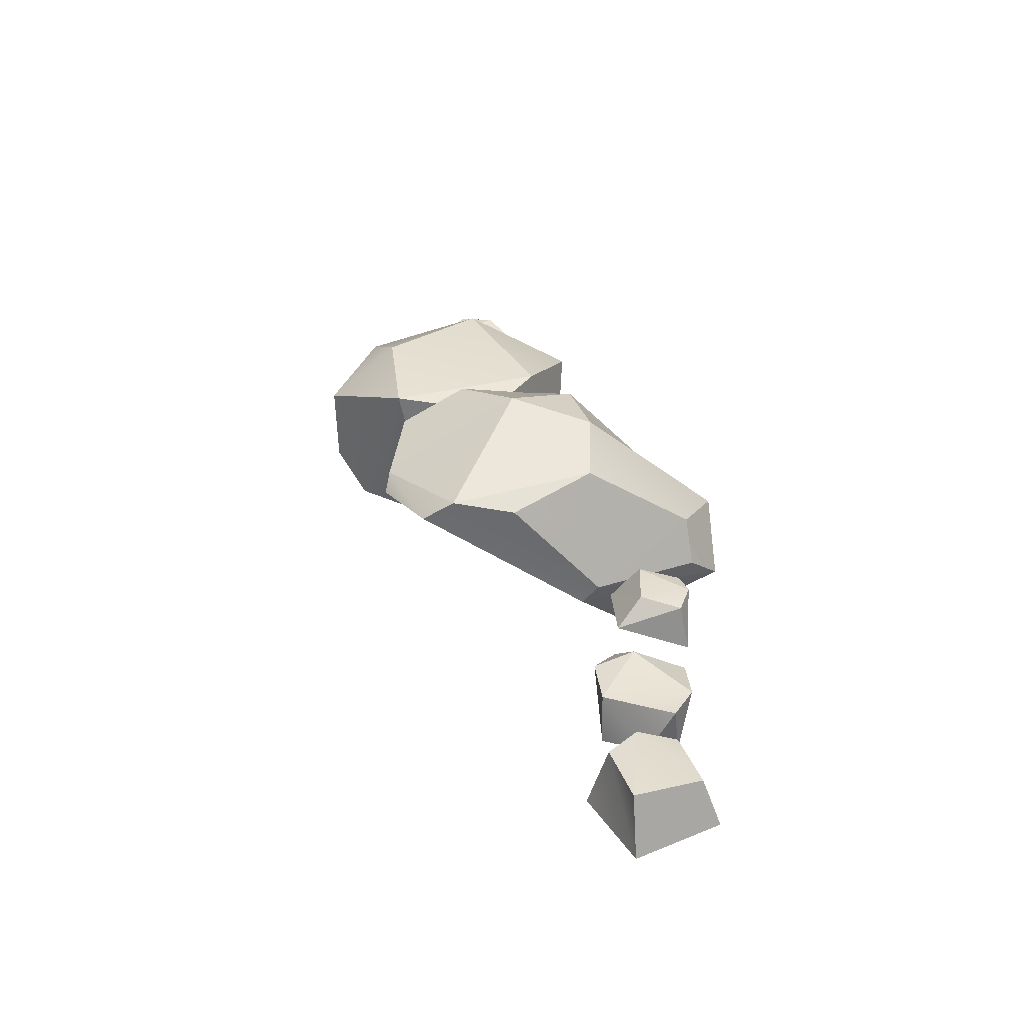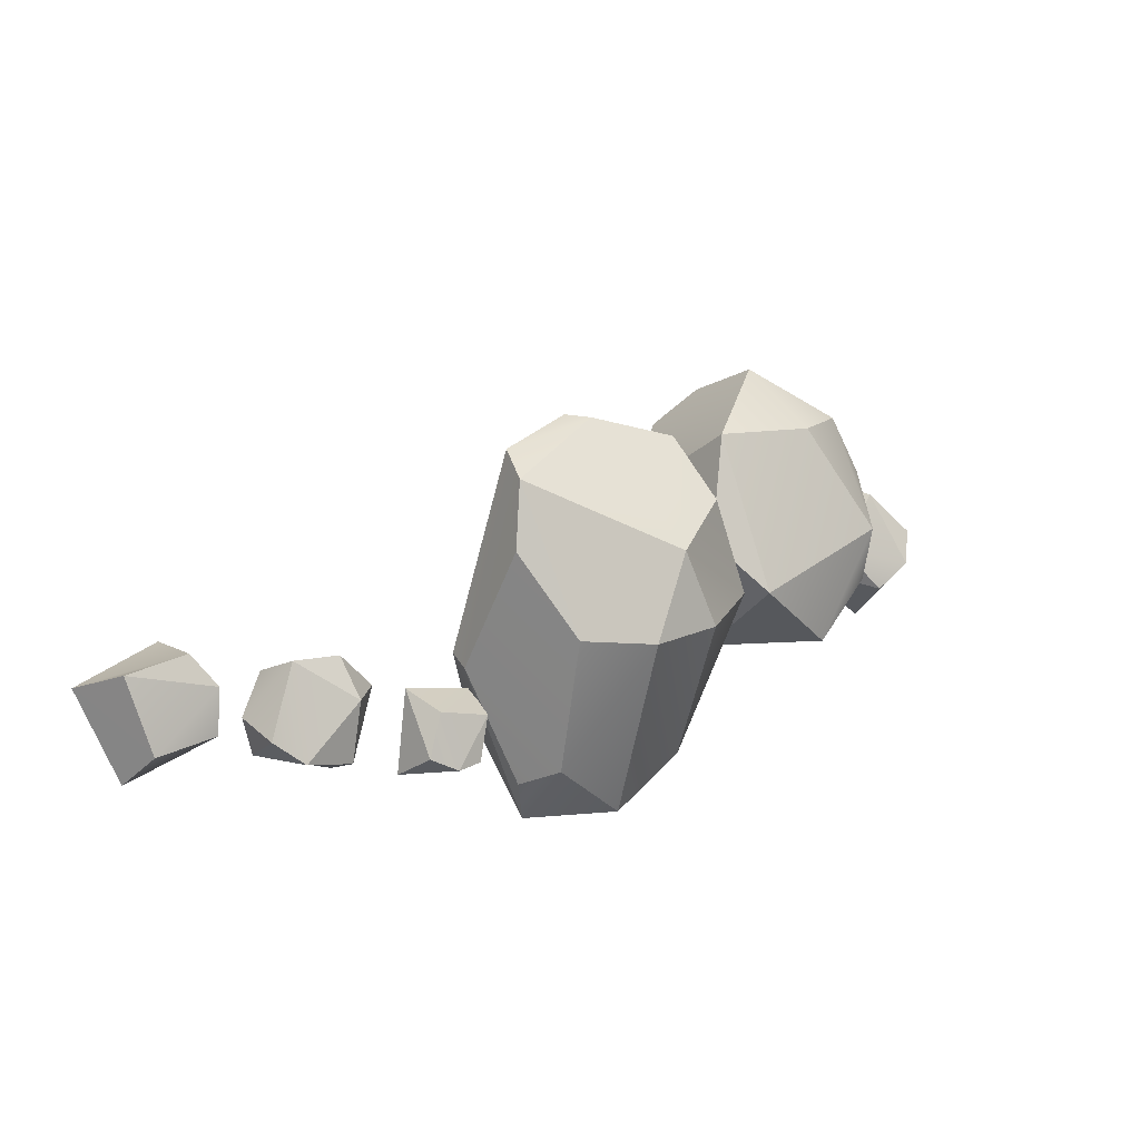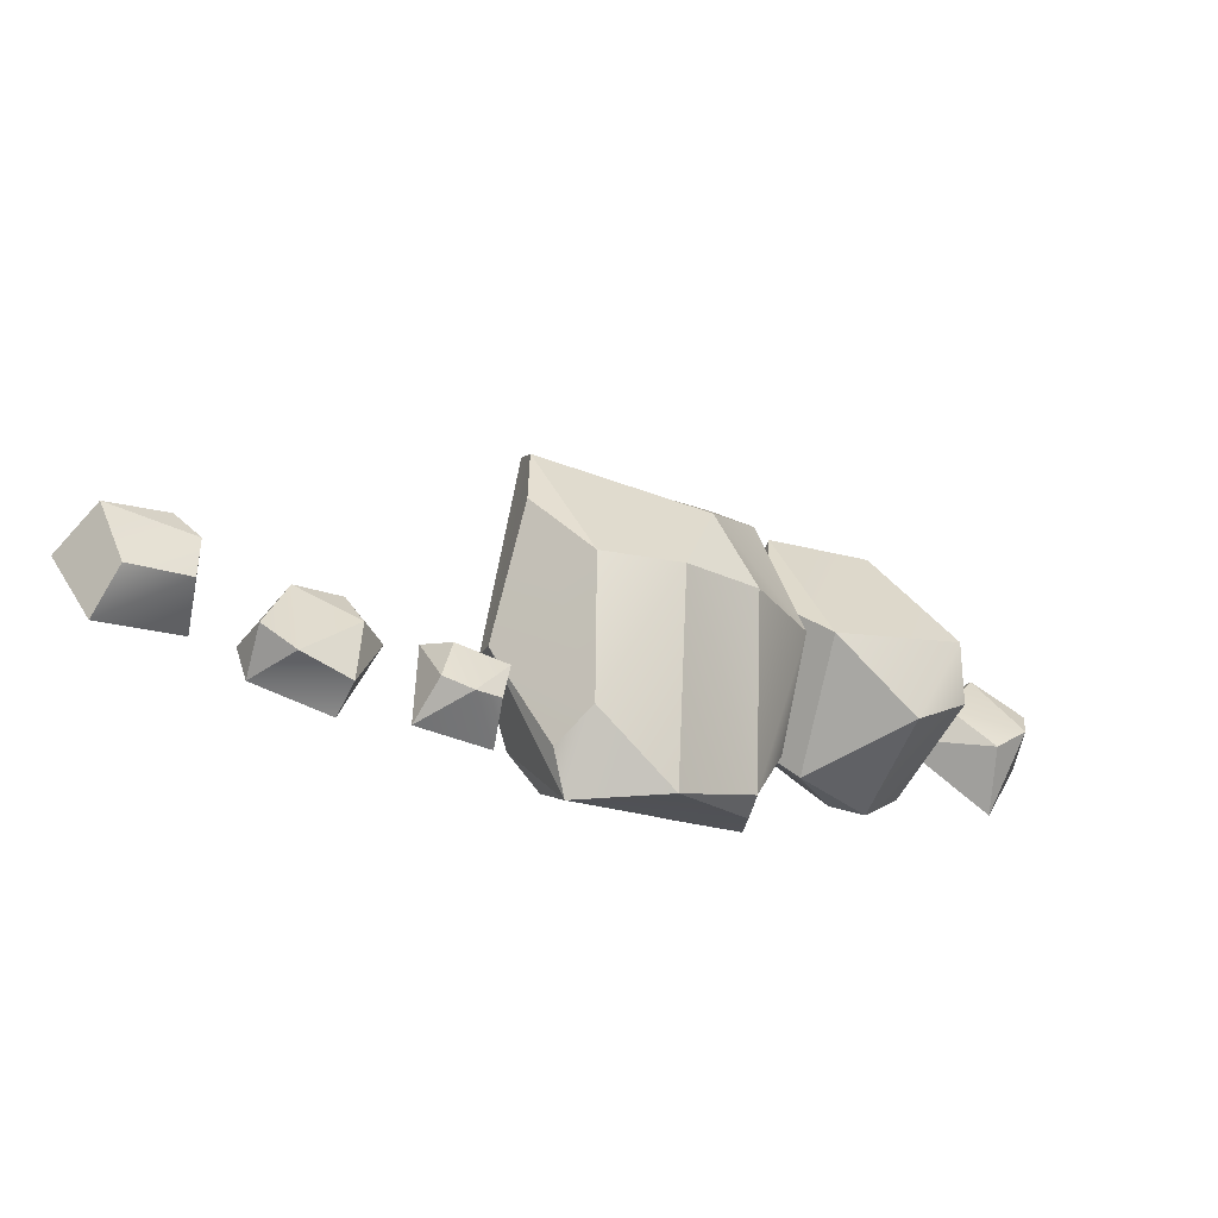
<metadata>
{"format":"obj","ext":"obj","renderer":"f3d","projection":"perspective","resolution":1024,"background":"white","views":[{"elev":31.4,"azim":93.8,"up":"+Y"},{"elev":-12.1,"azim":142.3,"up":"+Z"},{"elev":-62.5,"azim":153.0,"up":"+Z"}]}
</metadata>
<code>
g pb_Mesh257954
v 0.2827 -0.01907 -0.1175
v 0.3247 0.208 0.1921
v 0.3137 0.1831 0.06432
v -0.01861 0.0015 0.3183
v 0.1247 0.1605 0.3537
v 0.1676 0.1346 0.3577
v -0.01861 0.0015 0.3183
v -0.04858 0.1958 0.339
v 0.1247 0.1605 0.3537
v 0.1734 -0.1699 -0.16
v 0.1019 -0.1804 -0.2292
v 0.0719 -0.1858 -0.08613
v -0.1512 -0.146 0.006484
v -0.1559 -0.1405 0.004814
v -0.1434 -0.1504 0.01083
v -0.1559 -0.1405 0.004814
v -0.1285 -0.1173 0.1256
v -0.1434 -0.1504 0.01083
v -0.1837 -0.01119 0.1961
v -0.1285 -0.1173 0.1256
v -0.1559 -0.1405 0.004814
v -0.01861 0.0015 0.3183
v -0.1837 -0.01119 0.1961
v -0.04858 0.1958 0.339
v -0.04858 0.1958 0.339
v -0.1046 0.2549 0.2107
v 0.006072 0.2929 0.08929
v 0.1469 -0.0338 -0.323
v 0.09886 -0.08645 -0.3794
v 0.2827 -0.01907 -0.1175
v -0.1559 -0.1405 0.004814
v -0.1512 -0.146 0.006484
v -0.1642 -0.2043 -0.08876
v 0.1182 0.06107 -0.3065
v 0.1469 -0.0338 -0.323
v 0.2827 -0.01907 -0.1175
v 0.1734 -0.1699 -0.16
v 0.09886 -0.08645 -0.3794
v 0.1019 -0.1804 -0.2292
v 0.1946 0.2165 -0.09043
v 0.3137 0.1831 0.06432
v 0.3247 0.208 0.1921
v -0.2411 -0.06635 -0.223
v -0.267 -0.04262 -0.1049
v -0.2619 -0.1219 -0.1749
v -0.06572 0.0007354 -0.3632
v -0.2266 -0.01018 -0.237
v -0.2411 -0.06635 -0.223
v -0.2441 0.176 0.05853
v -0.1837 -0.01119 0.1961
v -0.2837 -0.005767 -0.07336
v -0.2699 -0.1256 0.4748
v -0.3259 -0.05115 0.5428
v -0.3309 0.1069 0.5487
v -0.1765 0.1602 0.154
v -0.1863 0.1815 0.3699
v -0.2918 0.1965 0.06211
v -0.3488 -0.1765 0.3044
v -0.1879 -0.1389 0.2986
v -0.1811 -0.09695 0.1486
v -0.5089 -0.1109 0.4597
v -0.6122 -0.1145 0.1698
v -0.641 -0.08057 0.3855
v -0.641 -0.08057 0.3855
v -0.4537 -0.03962 0.5358
v -0.5089 -0.1109 0.4597
v -0.4892 0.139 -0.002792
v -0.3627 -0.06828 0.002959
v -0.2918 0.1965 0.06211
v -0.6075 0.1406 0.1404
v -0.567 0.2135 0.2276
v -0.6409 0.09961 0.3856
v -0.4892 0.139 -0.002792
v -0.5236 -0.1037 0.0401
v -0.3627 -0.06828 0.002959
v -0.5236 -0.1037 0.0401
v -0.4609 -0.1274 0.05961
v -0.3627 -0.06828 0.002959
v -0.6122 -0.1145 0.1698
v -0.4609 -0.1274 0.05961
v -0.5236 -0.1037 0.0401
v 0.5386 -0.04379 -0.1162
v 0.4484 -0.07601 -0.1577
v 0.5008 -0.02965 -0.1962
v 0.5386 -0.04379 -0.1162
v 0.4858 -0.1764 -0.14
v 0.4484 -0.07601 -0.1577
v 0.6299 -0.05301 -0.1351
v 0.5386 -0.04379 -0.1162
v 0.5008 -0.02965 -0.1962
v 0.5008 -0.02965 -0.1962
v 0.4484 -0.07601 -0.1577
v 0.4836 -0.07915 -0.3047
v 0.5008 -0.02965 -0.1962
v 0.4836 -0.07915 -0.3047
v 0.5897 -0.06147 -0.3168
v 0.6733 -0.1516 -0.2291
v 0.6406 -0.1669 -0.2924
v 0.6317 -0.164 -0.1376
v 0.6622 -0.06214 -0.2826
v 0.6406 -0.1669 -0.2924
v 0.6733 -0.1516 -0.2291
v 0.5897 -0.06147 -0.3168
v 0.6406 -0.1669 -0.2924
v 0.6622 -0.06214 -0.2826
v 0.7988 -0.005085 -0.2039
v 0.7525 -0.1556 -0.2539
v 0.7836 -0.03232 -0.2843
v 0.8552 -0.01218 -0.1514
v 0.7988 -0.005085 -0.2039
v 0.97 -0.01984 -0.2001
v -0.7655 0.1164 0.1985
v -0.7612 -0.03422 0.1114
v -0.7091 0.09001 0.1401
v -0.7612 -0.03422 0.1114
v -0.5452 -0.006064 0.1894
v -0.7091 0.09001 0.1401
v -0.7091 0.09001 0.1401
v -0.5452 -0.006064 0.1894
v -0.608 0.08845 0.2108
v -0.7789 0.1097 0.2727
v -0.7655 0.1164 0.1985
v -0.6753 0.1029 0.3388
v 0.3039 -0.001601 -0.3117
v 0.3687 -0.1083 -0.3136
v 0.3618 -0.01159 -0.2946
v 0.3687 -0.1083 -0.3136
v 0.3959 -0.04563 -0.1624
v 0.3618 -0.01159 -0.2946
v 0.3618 -0.01159 -0.2946
v 0.3959 -0.04563 -0.1624
v 0.3543 0.008826 -0.2088
v 0.2536 -0.005968 -0.2916
v 0.3039 -0.001601 -0.3117
v 0.2502 0.01114 -0.2051
v 0.04802 0.2612 -0.08654
v 0.006072 0.2929 0.08929
v -0.09999 0.2528 -0.03499
v 0.2827 -0.0579 -0.08267
v 0.3251 0.167 0.2569
v 0.2827 -0.01907 -0.1175
v 0.2827 -0.01907 -0.1175
v 0.3251 0.167 0.2569
v 0.3247 0.208 0.1921
v 0.3251 0.167 0.2569
v 0.2827 -0.0579 -0.08267
v -0.01861 0.0015 0.3183
v -0.01861 0.0015 0.3183
v 0.1676 0.1346 0.3577
v 0.3251 0.167 0.2569
v 0.2827 -0.0579 -0.08267
v 0.0719 -0.1858 -0.08613
v -0.01861 0.0015 0.3183
v 0.1734 -0.1699 -0.16
v 0.0719 -0.1858 -0.08613
v 0.2827 -0.0579 -0.08267
v 0.0719 -0.1858 -0.08613
v -0.02335 -0.2044 -0.02493
v -0.01861 0.0015 0.3183
v -0.01861 0.0015 0.3183
v -0.02335 -0.2044 -0.02493
v -0.07224 -0.1295 0.1503
v -0.02335 -0.2044 -0.02493
v -0.1434 -0.1504 0.01083
v -0.07224 -0.1295 0.1503
v -0.07224 -0.1295 0.1503
v -0.1434 -0.1504 0.01083
v -0.1285 -0.1173 0.1256
v -0.07224 -0.1295 0.1503
v -0.1285 -0.1173 0.1256
v -0.01861 0.0015 0.3183
v -0.1837 -0.01119 0.1961
v -0.01861 0.0015 0.3183
v -0.1285 -0.1173 0.1256
v 0.3251 0.167 0.2569
v 0.1676 0.1346 0.3577
v 0.1247 0.1605 0.3537
v 0.3247 0.208 0.1921
v 0.3251 0.167 0.2569
v 0.1247 0.1605 0.3537
v 0.1019 -0.1804 -0.2292
v -0.02335 -0.2044 -0.02493
v 0.0719 -0.1858 -0.08613
v 0.1019 -0.1804 -0.2292
v -0.1642 -0.2043 -0.08876
v -0.02335 -0.2044 -0.02493
v 0.09886 -0.08645 -0.3794
v 0.2827 -0.0579 -0.08267
v 0.2827 -0.01907 -0.1175
v 0.09886 -0.08645 -0.3794
v 0.1734 -0.1699 -0.16
v 0.2827 -0.0579 -0.08267
v -0.1642 -0.2043 -0.08876
v -0.1434 -0.1504 0.01083
v -0.02335 -0.2044 -0.02493
v -0.1512 -0.146 0.006484
v -0.1434 -0.1504 0.01083
v -0.1642 -0.2043 -0.08876
v -0.1837 -0.01119 0.1961
v -0.1559 -0.1405 0.004814
v -0.267 -0.04262 -0.1049
v -0.2837 -0.005767 -0.07336
v -0.1837 -0.01119 0.1961
v -0.267 -0.04262 -0.1049
v 0.3247 0.208 0.1921
v 0.1247 0.1605 0.3537
v 0.006072 0.2929 0.08929
v 0.006072 0.2929 0.08929
v 0.1247 0.1605 0.3537
v -0.04858 0.1958 0.339
v -0.2619 -0.1219 -0.1749
v -0.1559 -0.1405 0.004814
v -0.1642 -0.2043 -0.08876
v -0.267 -0.04262 -0.1049
v -0.1559 -0.1405 0.004814
v -0.2619 -0.1219 -0.1749
v 0.1182 0.06107 -0.3065
v 0.2827 -0.01907 -0.1175
v 0.3137 0.1831 0.06432
v 0.1946 0.2165 -0.09043
v 0.1182 0.06107 -0.3065
v 0.3137 0.1831 0.06432
v 0.1019 -0.1804 -0.2292
v -0.2619 -0.1219 -0.1749
v -0.1642 -0.2043 -0.08876
v 0.09886 -0.08645 -0.3794
v -0.2619 -0.1219 -0.1749
v 0.1019 -0.1804 -0.2292
v 0.09886 -0.08645 -0.3794
v 0.1469 -0.0338 -0.323
v 0.1182 0.06107 -0.3065
v 0.1182 0.06107 -0.3065
v -0.06572 0.0007354 -0.3632
v 0.09886 -0.08645 -0.3794
v -0.2411 -0.06635 -0.223
v -0.2619 -0.1219 -0.1749
v 0.09886 -0.08645 -0.3794
v -0.06572 0.0007354 -0.3632
v -0.2411 -0.06635 -0.223
v 0.09886 -0.08645 -0.3794
v 0.3247 0.208 0.1921
v 0.006072 0.2929 0.08929
v 0.1946 0.2165 -0.09043
v 0.1946 0.2165 -0.09043
v 0.006072 0.2929 0.08929
v 0.04802 0.2612 -0.08654
v 0.1182 0.06107 -0.3065
v 0.1946 0.2165 -0.09043
v 0.04802 0.2612 -0.08654
v 0.04802 0.2612 -0.08654
v -0.06572 0.0007354 -0.3632
v 0.1182 0.06107 -0.3065
v -0.1046 0.2549 0.2107
v -0.04858 0.1958 0.339
v -0.1837 -0.01119 0.1961
v -0.1046 0.2549 0.2107
v -0.1837 -0.01119 0.1961
v -0.2441 0.176 0.05853
v -0.2266 -0.01018 -0.237
v -0.267 -0.04262 -0.1049
v -0.2411 -0.06635 -0.223
v -0.2266 -0.01018 -0.237
v -0.2837 -0.005767 -0.07336
v -0.267 -0.04262 -0.1049
v 0.04802 0.2612 -0.08654
v -0.2266 -0.01018 -0.237
v -0.06572 0.0007354 -0.3632
v 0.04802 0.2612 -0.08654
v -0.09999 0.2528 -0.03499
v -0.2266 -0.01018 -0.237
v -0.2441 0.176 0.05853
v -0.2266 -0.01018 -0.237
v -0.09999 0.2528 -0.03499
v -0.2266 -0.01018 -0.237
v -0.2441 0.176 0.05853
v -0.2837 -0.005767 -0.07336
v -0.1046 0.2549 0.2107
v -0.2441 0.176 0.05853
v 0.006072 0.2929 0.08929
v 0.006072 0.2929 0.08929
v -0.2441 0.176 0.05853
v -0.09999 0.2528 -0.03499
v -0.1863 0.1815 0.3699
v -0.3309 0.1069 0.5487
v -0.3875 0.2143 0.409
v -0.3875 0.2143 0.409
v -0.3309 0.1069 0.5487
v -0.5302 0.1438 0.472
v -0.1863 0.1815 0.3699
v -0.2699 -0.1256 0.4748
v -0.3309 0.1069 0.5487
v -0.1863 0.1815 0.3699
v -0.1879 -0.1389 0.2986
v -0.2699 -0.1256 0.4748
v -0.1863 0.1815 0.3699
v -0.1811 -0.09695 0.1486
v -0.1879 -0.1389 0.2986
v -0.1765 0.1602 0.154
v -0.1811 -0.09695 0.1486
v -0.1863 0.1815 0.3699
v -0.3488 -0.1765 0.3044
v -0.2699 -0.1256 0.4748
v -0.1879 -0.1389 0.2986
v -0.2699 -0.1256 0.4748
v -0.3488 -0.1765 0.3044
v -0.5089 -0.1109 0.4597
v -0.3488 -0.1765 0.3044
v -0.1811 -0.09695 0.1486
v -0.4609 -0.1274 0.05961
v -0.3627 -0.06828 0.002959
v -0.4609 -0.1274 0.05961
v -0.1811 -0.09695 0.1486
v -0.2918 0.1965 0.06211
v -0.1863 0.1815 0.3699
v -0.3875 0.2143 0.409
v -0.2918 0.1965 0.06211
v -0.3875 0.2143 0.409
v -0.567 0.2135 0.2276
v -0.3309 0.1069 0.5487
v -0.3259 -0.05115 0.5428
v -0.4537 -0.03962 0.5358
v -0.3309 0.1069 0.5487
v -0.4537 -0.03962 0.5358
v -0.5302 0.1438 0.472
v -0.2699 -0.1256 0.4748
v -0.5089 -0.1109 0.4597
v -0.3259 -0.05115 0.5428
v -0.3259 -0.05115 0.5428
v -0.5089 -0.1109 0.4597
v -0.4537 -0.03962 0.5358
v -0.3627 -0.06828 0.002959
v -0.1811 -0.09695 0.1486
v -0.1765 0.1602 0.154
v -0.3627 -0.06828 0.002959
v -0.1765 0.1602 0.154
v -0.2918 0.1965 0.06211
v -0.5302 0.1438 0.472
v -0.4537 -0.03962 0.5358
v -0.6409 0.09961 0.3856
v -0.4537 -0.03962 0.5358
v -0.641 -0.08057 0.3855
v -0.6409 0.09961 0.3856
v -0.5089 -0.1109 0.4597
v -0.3488 -0.1765 0.3044
v -0.6122 -0.1145 0.1698
v -0.6122 -0.1145 0.1698
v -0.3488 -0.1765 0.3044
v -0.4609 -0.1274 0.05961
v -0.3875 0.2143 0.409
v -0.5302 0.1438 0.472
v -0.567 0.2135 0.2276
v -0.567 0.2135 0.2276
v -0.5302 0.1438 0.472
v -0.6409 0.09961 0.3856
v -0.4892 0.139 -0.002792
v -0.2918 0.1965 0.06211
v -0.567 0.2135 0.2276
v -0.567 0.2135 0.2276
v -0.6075 0.1406 0.1404
v -0.4892 0.139 -0.002792
v -0.6075 0.1406 0.1404
v -0.5236 -0.1037 0.0401
v -0.4892 0.139 -0.002792
v -0.6075 0.1406 0.1404
v -0.6122 -0.1145 0.1698
v -0.5236 -0.1037 0.0401
v -0.6409 0.09961 0.3856
v -0.6122 -0.1145 0.1698
v -0.6075 0.1406 0.1404
v -0.6409 0.09961 0.3856
v -0.641 -0.08057 0.3855
v -0.6122 -0.1145 0.1698
v 0.5386 -0.04379 -0.1162
v 0.6317 -0.164 -0.1376
v 0.4858 -0.1764 -0.14
v 0.6299 -0.05301 -0.1351
v 0.6317 -0.164 -0.1376
v 0.5386 -0.04379 -0.1162
v 0.4858 -0.1764 -0.14
v 0.4836 -0.1569 -0.3048
v 0.4484 -0.07601 -0.1577
v 0.4484 -0.07601 -0.1577
v 0.4836 -0.1569 -0.3048
v 0.4836 -0.07915 -0.3047
v 0.6733 -0.1516 -0.2291
v 0.6317 -0.164 -0.1376
v 0.6299 -0.05301 -0.1351
v 0.6622 -0.06214 -0.2826
v 0.6733 -0.1516 -0.2291
v 0.6299 -0.05301 -0.1351
v 0.4836 -0.1569 -0.3048
v 0.4858 -0.1764 -0.14
v 0.6406 -0.1669 -0.2924
v 0.4858 -0.1764 -0.14
v 0.6317 -0.164 -0.1376
v 0.6406 -0.1669 -0.2924
v 0.6299 -0.05301 -0.1351
v 0.5008 -0.02965 -0.1962
v 0.5897 -0.06147 -0.3168
v 0.6622 -0.06214 -0.2826
v 0.6299 -0.05301 -0.1351
v 0.5897 -0.06147 -0.3168
v 0.4836 -0.07915 -0.3047
v 0.6406 -0.1669 -0.2924
v 0.5897 -0.06147 -0.3168
v 0.4836 -0.07915 -0.3047
v 0.4836 -0.1569 -0.3048
v 0.6406 -0.1669 -0.2924
v 0.7988 -0.005085 -0.2039
v 0.8498 -0.1397 -0.112
v 0.7525 -0.1556 -0.2539
v 0.8552 -0.01218 -0.1514
v 0.8498 -0.1397 -0.112
v 0.7988 -0.005085 -0.2039
v 0.7988 -0.005085 -0.2039
v 0.7836 -0.03232 -0.2843
v 0.8995 -0.03501 -0.3308
v 0.7988 -0.005085 -0.2039
v 0.8995 -0.03501 -0.3308
v 0.97 -0.01984 -0.2001
v 0.7525 -0.1556 -0.2539
v 0.9095 -0.1332 -0.3686
v 0.7836 -0.03232 -0.2843
v 0.7836 -0.03232 -0.2843
v 0.9095 -0.1332 -0.3686
v 0.8995 -0.03501 -0.3308
v 1.005 -0.1435 -0.2091
v 0.8498 -0.1397 -0.112
v 0.8552 -0.01218 -0.1514
v 0.97 -0.01984 -0.2001
v 1.005 -0.1435 -0.2091
v 0.8552 -0.01218 -0.1514
v 0.9095 -0.1332 -0.3686
v 0.7525 -0.1556 -0.2539
v 1.005 -0.1435 -0.2091
v 0.7525 -0.1556 -0.2539
v 0.8498 -0.1397 -0.112
v 1.005 -0.1435 -0.2091
v 0.8995 -0.03501 -0.3308
v 1.005 -0.1435 -0.2091
v 0.97 -0.01984 -0.2001
v 0.8995 -0.03501 -0.3308
v 0.9095 -0.1332 -0.3686
v 1.005 -0.1435 -0.2091
v -0.7655 0.1164 0.1985
v -0.8362 -0.01572 0.3006
v -0.7612 -0.03422 0.1114
v -0.7789 0.1097 0.2727
v -0.8362 -0.01572 0.3006
v -0.7655 0.1164 0.1985
v -0.7655 0.1164 0.1985
v -0.7091 0.09001 0.1401
v -0.608 0.08845 0.2108
v -0.7655 0.1164 0.1985
v -0.608 0.08845 0.2108
v -0.6753 0.1029 0.3388
v -0.6385 -0.01868 0.3883
v -0.8362 -0.01572 0.3006
v -0.7789 0.1097 0.2727
v -0.6753 0.1029 0.3388
v -0.6385 -0.01868 0.3883
v -0.7789 0.1097 0.2727
v -0.5452 -0.006064 0.1894
v -0.7612 -0.03422 0.1114
v -0.6385 -0.01868 0.3883
v -0.7612 -0.03422 0.1114
v -0.8362 -0.01572 0.3006
v -0.6385 -0.01868 0.3883
v -0.608 0.08845 0.2108
v -0.6385 -0.01868 0.3883
v -0.6753 0.1029 0.3388
v -0.608 0.08845 0.2108
v -0.5452 -0.006064 0.1894
v -0.6385 -0.01868 0.3883
v 0.3039 -0.001601 -0.3117
v 0.2238 -0.1023 -0.293
v 0.3687 -0.1083 -0.3136
v 0.2536 -0.005968 -0.2916
v 0.2238 -0.1023 -0.293
v 0.3039 -0.001601 -0.3117
v 0.3039 -0.001601 -0.3117
v 0.3618 -0.01159 -0.2946
v 0.3543 0.008826 -0.2088
v 0.3039 -0.001601 -0.3117
v 0.3543 0.008826 -0.2088
v 0.2502 0.01114 -0.2051
v 0.2404 -0.06423 -0.1436
v 0.2238 -0.1023 -0.293
v 0.2536 -0.005968 -0.2916
v 0.2502 0.01114 -0.2051
v 0.2404 -0.06423 -0.1436
v 0.2536 -0.005968 -0.2916
v 0.3959 -0.04563 -0.1624
v 0.3687 -0.1083 -0.3136
v 0.2404 -0.06423 -0.1436
v 0.3687 -0.1083 -0.3136
v 0.2238 -0.1023 -0.293
v 0.2404 -0.06423 -0.1436
v 0.3543 0.008826 -0.2088
v 0.2404 -0.06423 -0.1436
v 0.2502 0.01114 -0.2051
v 0.3543 0.008826 -0.2088
v 0.3959 -0.04563 -0.1624
v 0.2404 -0.06423 -0.1436
g pb_Mesh257954_0
f 3 2 1
f 6 5 4
f 9 8 7
f 12 11 10
f 15 14 13
f 18 17 16
f 21 20 19
f 24 23 22
f 27 26 25
f 30 29 28
f 33 32 31
f 36 35 34
f 39 38 37
f 42 41 40
f 45 44 43
f 48 47 46
f 51 50 49
f 54 53 52
f 57 56 55
f 60 59 58
f 63 62 61
f 66 65 64
f 69 68 67
f 72 71 70
f 75 74 73
f 78 77 76
f 81 80 79
f 84 83 82
f 87 86 85
f 90 89 88
f 93 92 91
f 96 95 94
f 99 98 97
f 102 101 100
f 105 104 103
f 108 107 106
f 111 110 109
f 114 113 112
f 117 116 115
f 120 119 118
f 123 122 121
f 126 125 124
f 129 128 127
f 132 131 130
f 135 134 133
f 138 137 136
f 141 140 139
f 144 143 142
f 147 146 145
f 150 149 148
f 153 152 151
f 156 155 154
f 159 158 157
f 162 161 160
f 165 164 163
f 168 167 166
f 171 170 169
f 174 173 172
f 177 176 175
f 180 179 178
f 183 182 181
f 186 185 184
f 189 188 187
f 192 191 190
f 195 194 193
f 198 197 196
f 201 200 199
f 204 203 202
f 207 206 205
f 210 209 208
f 213 212 211
f 216 215 214
f 219 218 217
f 222 221 220
f 225 224 223
f 228 227 226
f 231 230 229
f 234 233 232
f 237 236 235
f 240 239 238
f 243 242 241
f 246 245 244
f 249 248 247
f 252 251 250
f 255 254 253
f 258 257 256
f 261 260 259
f 264 263 262
f 267 266 265
f 270 269 268
f 273 272 271
f 276 275 274
f 279 278 277
f 282 281 280
f 285 284 283
f 288 287 286
f 291 290 289
f 294 293 292
f 297 296 295
f 300 299 298
f 303 302 301
f 306 305 304
f 309 308 307
f 312 311 310
f 315 314 313
f 318 317 316
f 321 320 319
f 324 323 322
f 327 326 325
f 330 329 328
f 333 332 331
f 336 335 334
f 339 338 337
f 342 341 340
f 345 344 343
f 348 347 346
f 351 350 349
f 354 353 352
f 357 356 355
f 360 359 358
f 363 362 361
f 366 365 364
f 369 368 367
f 372 371 370
f 375 374 373
f 378 377 376
f 381 380 379
f 384 383 382
f 387 386 385
f 390 389 388
f 393 392 391
f 396 395 394
f 399 398 397
f 402 401 400
f 405 404 403
f 408 407 406
f 411 410 409
f 414 413 412
f 417 416 415
f 420 419 418
f 423 422 421
f 426 425 424
f 429 428 427
f 432 431 430
f 435 434 433
f 438 437 436
f 441 440 439
f 444 443 442
f 447 446 445
f 450 449 448
f 453 452 451
f 456 455 454
f 459 458 457
f 462 461 460
f 465 464 463
f 468 467 466
f 471 470 469
f 474 473 472
f 477 476 475
f 480 479 478
f 483 482 481
f 486 485 484
f 489 488 487
f 492 491 490
f 495 494 493
f 498 497 496
f 501 500 499
f 504 503 502

</code>
